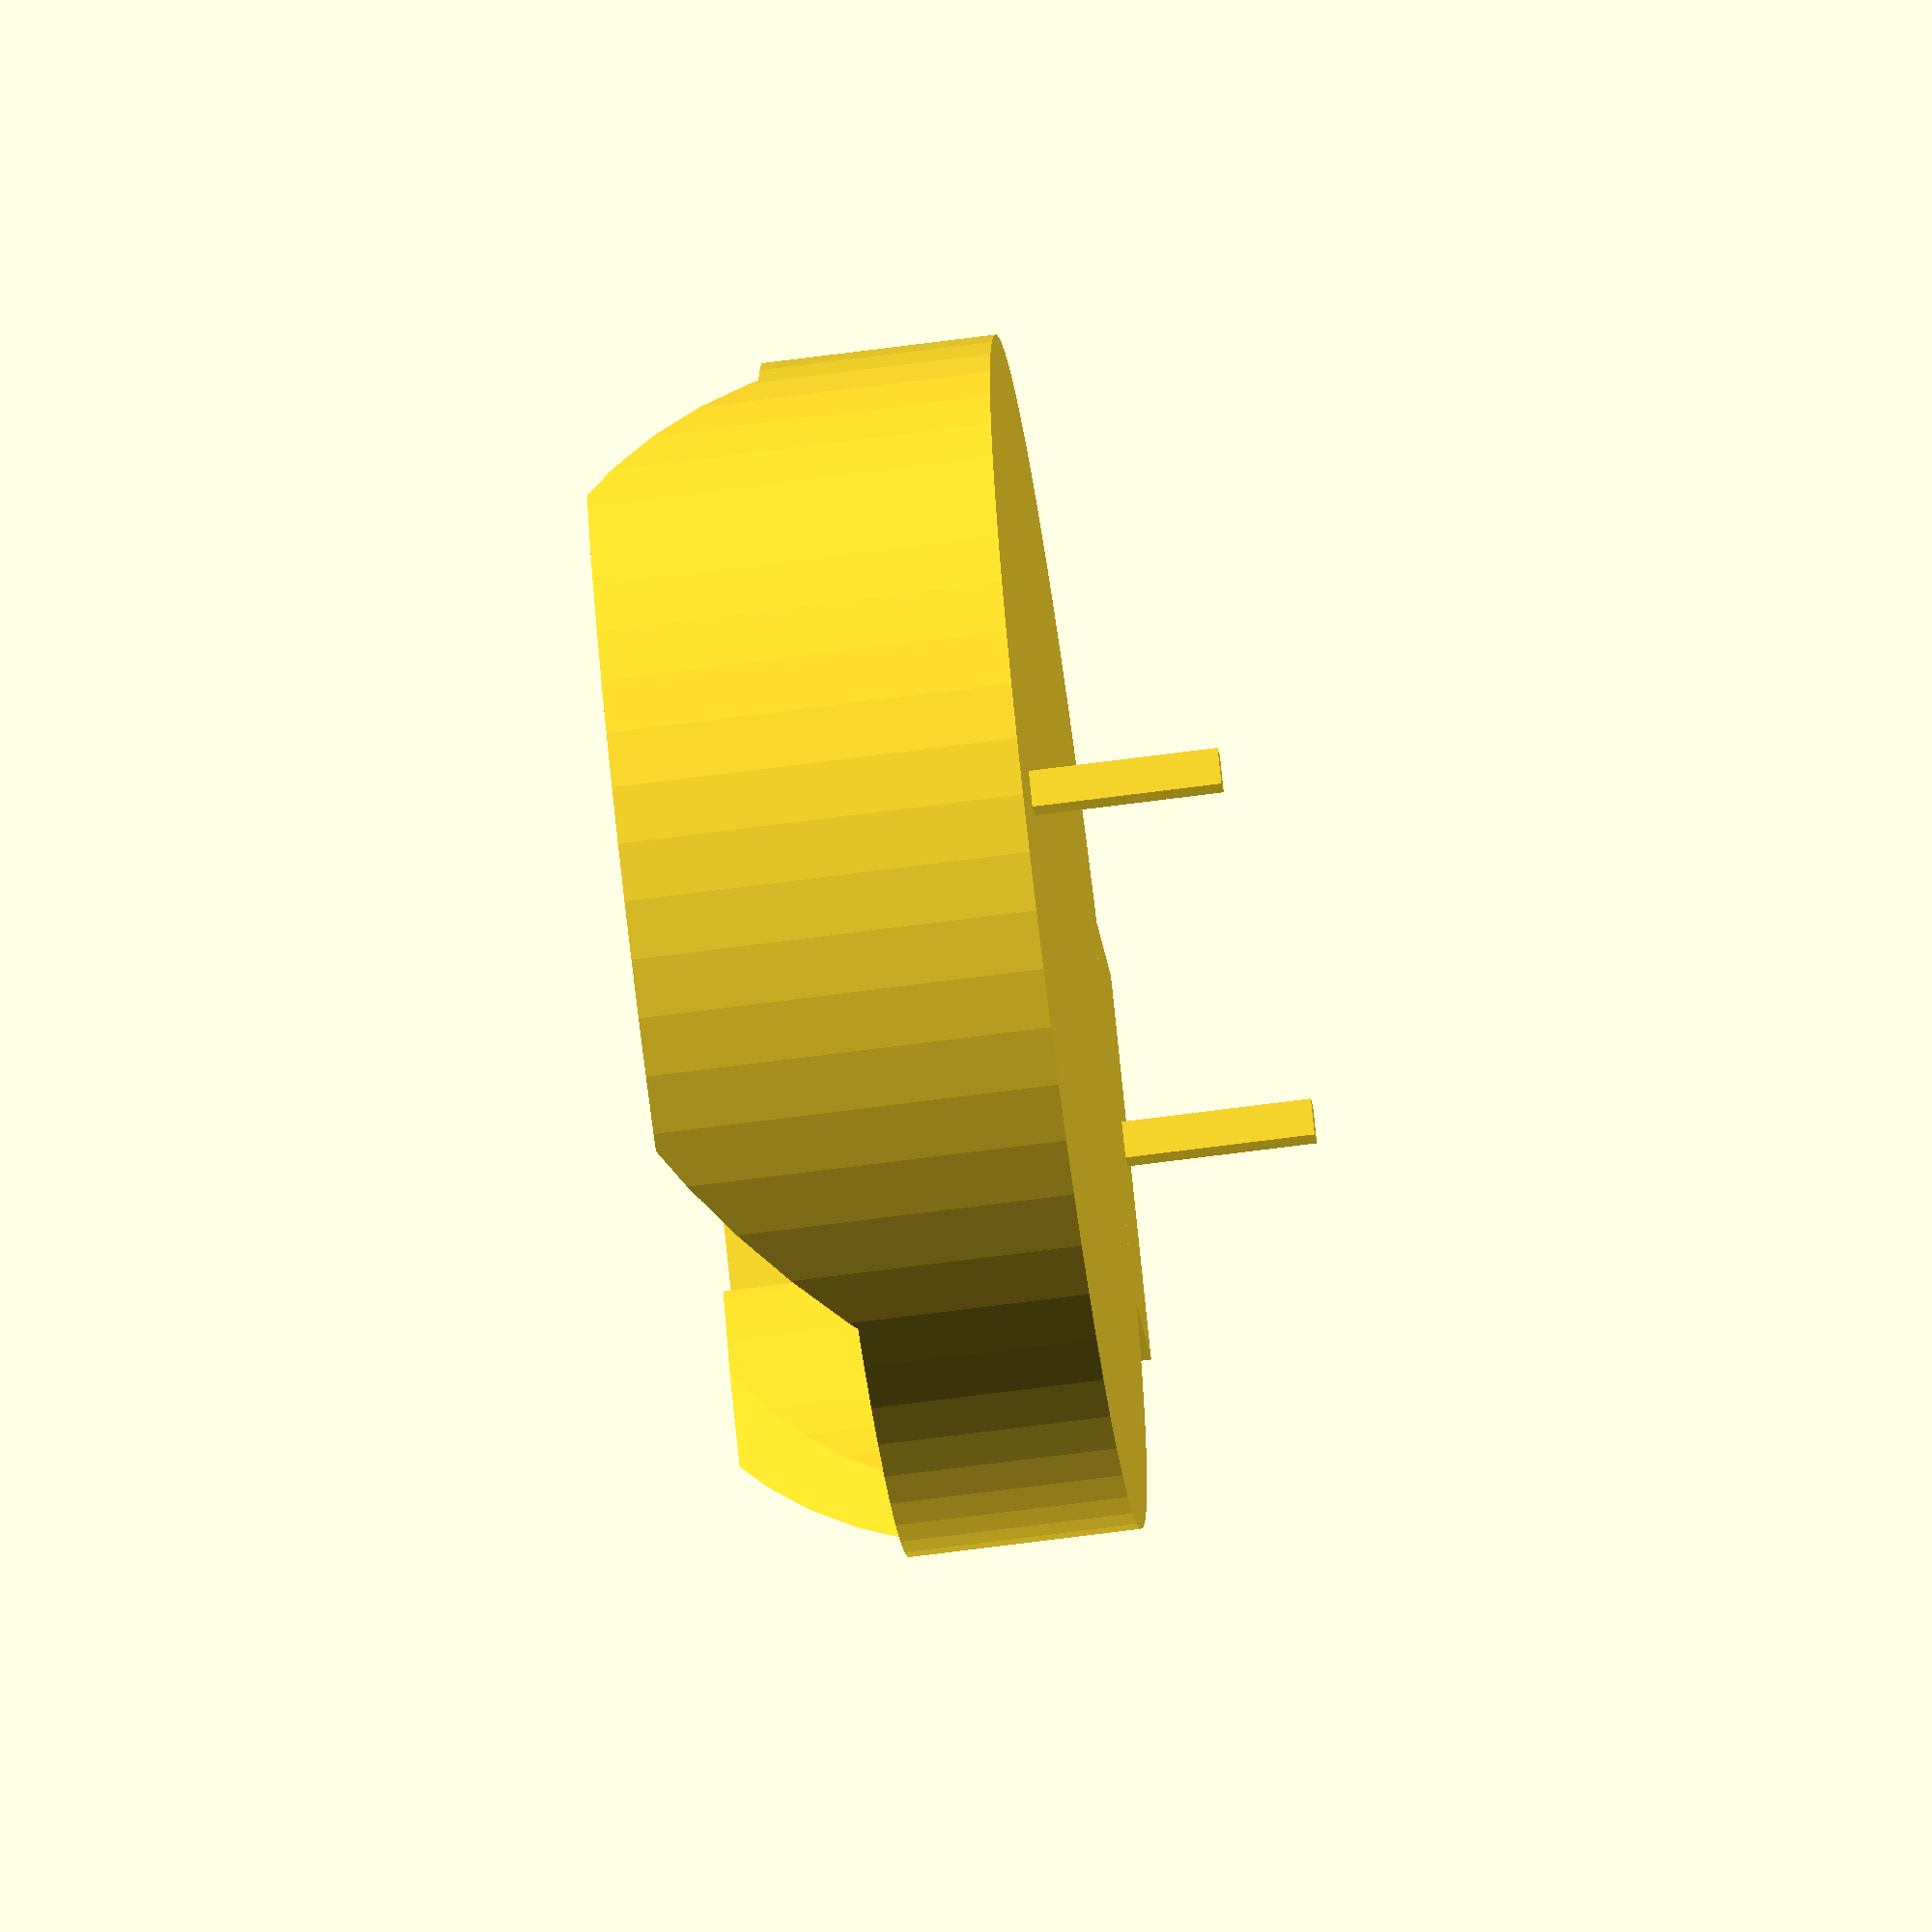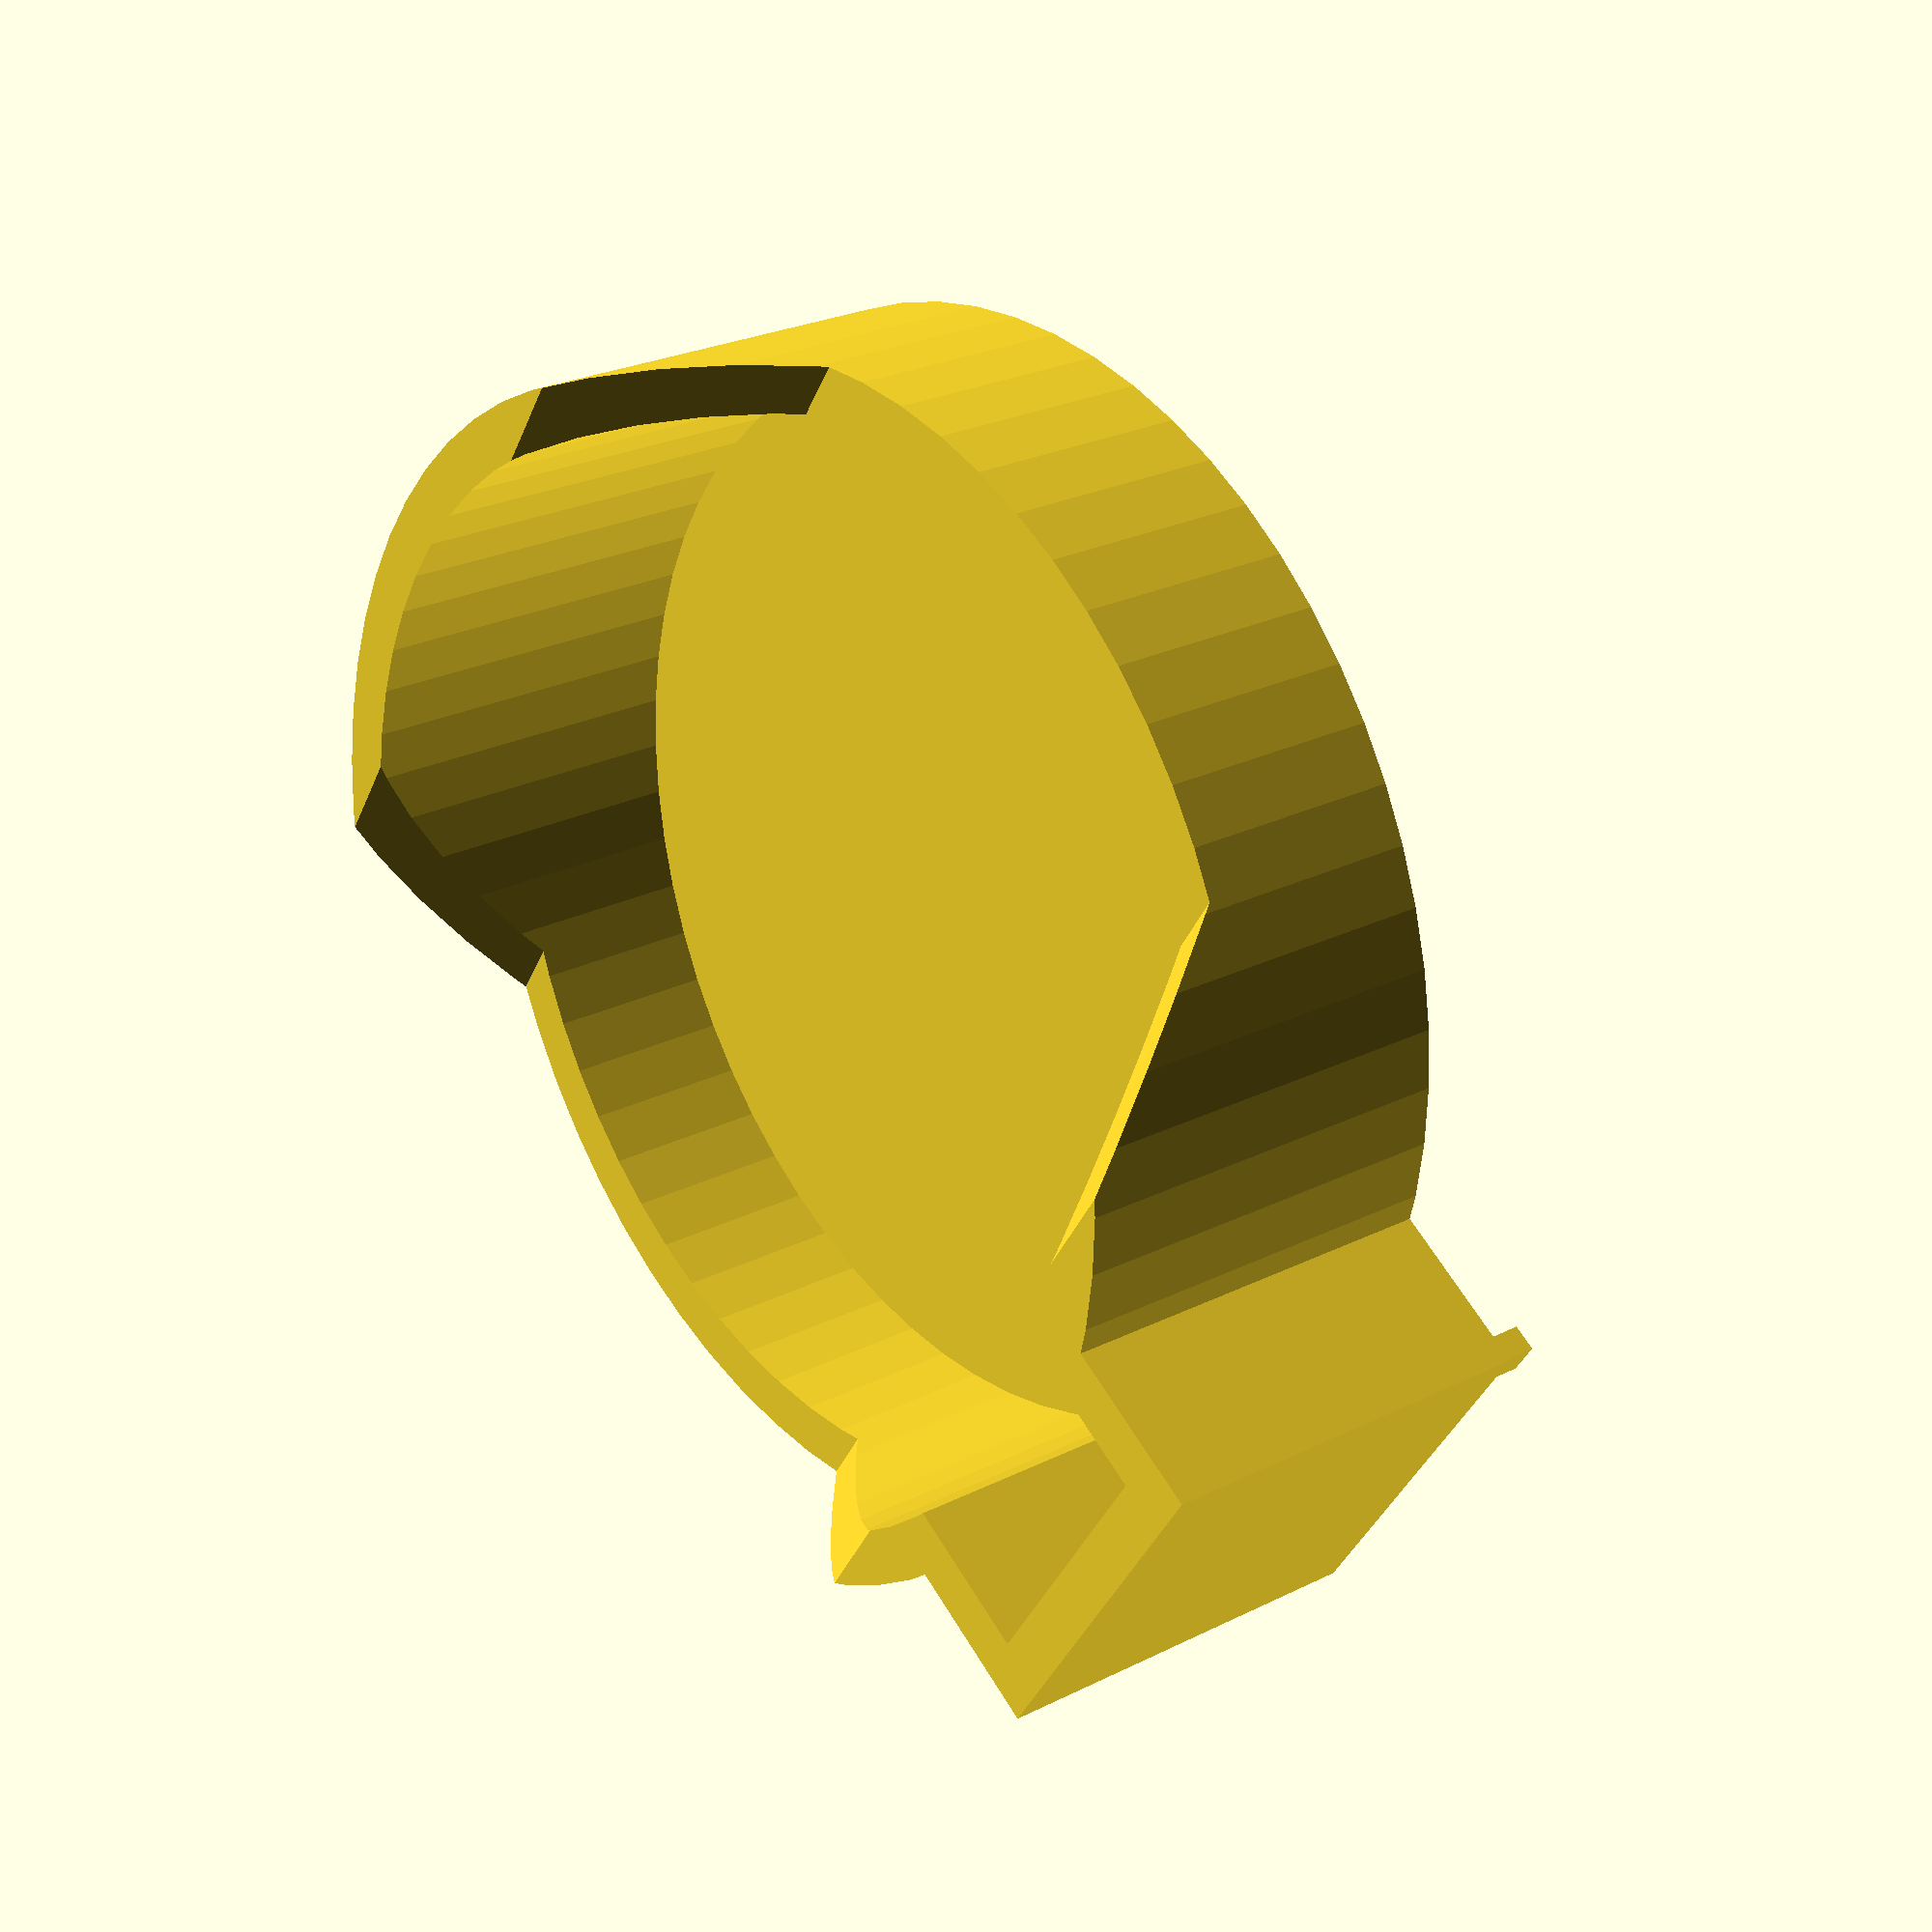
<openscad>
$fn = 64;

difference()
{
	union()
	{
		cylinder(d = 22.1, h = 7.5);
		translate([13.45-4,-7.5/2,0]) cube([4,7.5,7.5]);
	}
	translate([0,0,1]) cylinder(d = 20.1, h = 10);

	hull()
	{
		translate([-6, -20, 4.3]) cube([12, 40, 0.1]);
		translate([-9, -20, 7.51]) cube([18, 40, 0.1]);
	}
	translate([13.45-5,-5.5/2,1]) cube([4,5.5,8.5]);
}

translate([-7.90,0,-3.5/2]) cube([0.5,0.7,3.5], center = true);
translate([12.1,0,-3.5/2]) cube([0.5,0.7,3.5], center = true);
</openscad>
<views>
elev=68.2 azim=229.1 roll=97.5 proj=o view=solid
elev=335.1 azim=33.4 roll=50.8 proj=p view=solid
</views>
